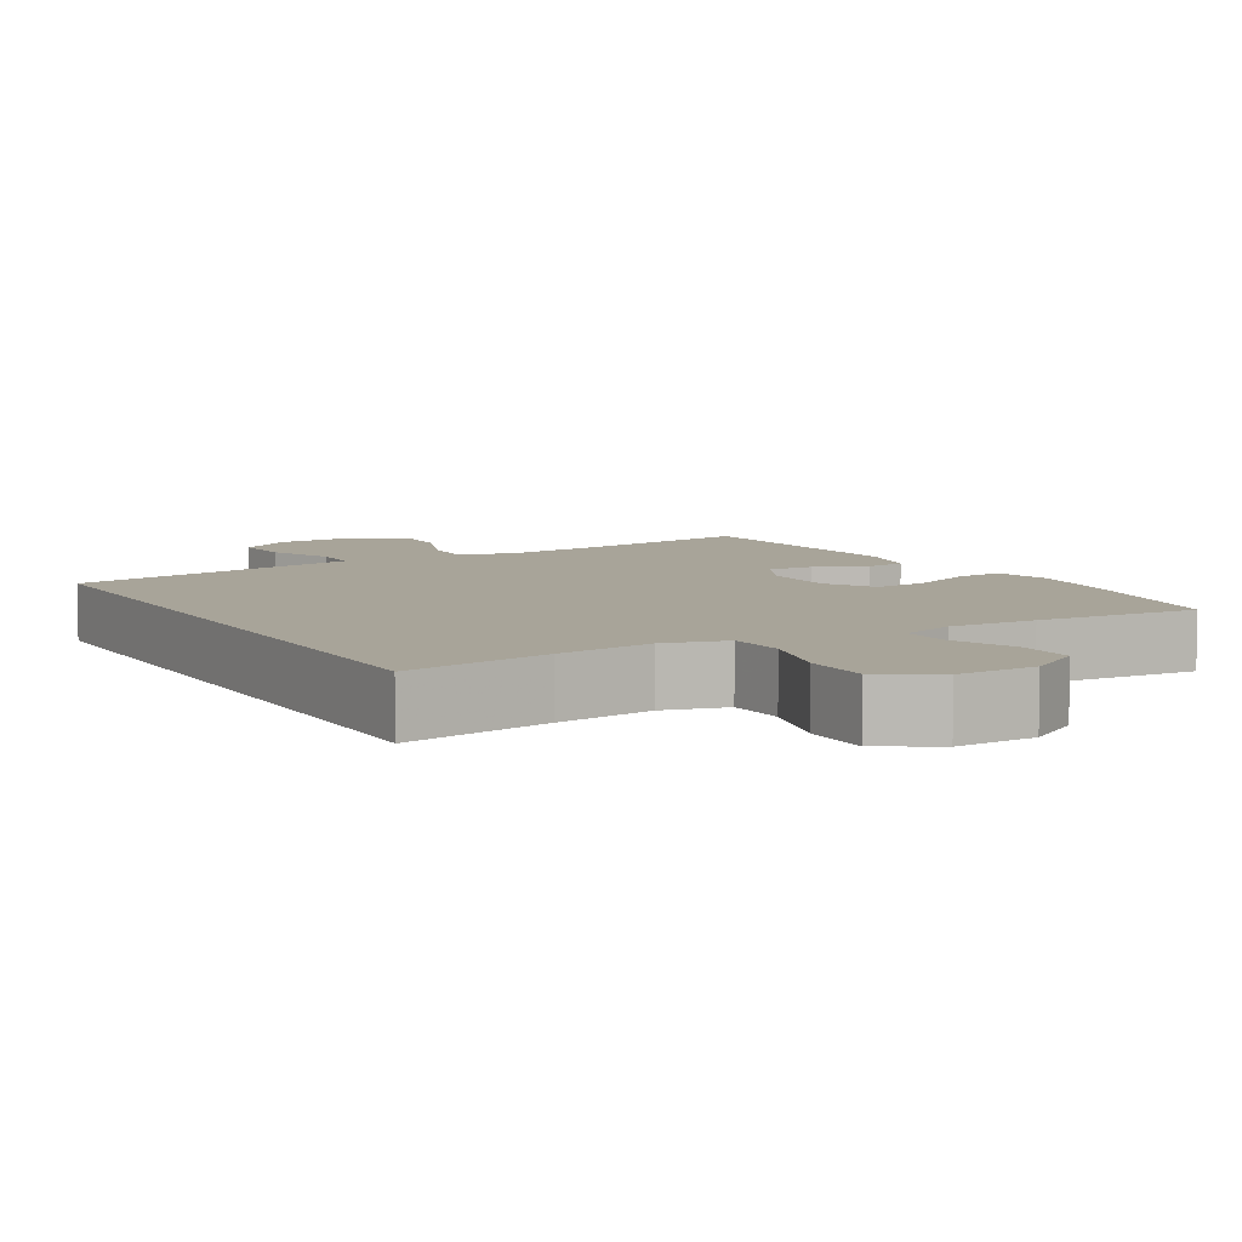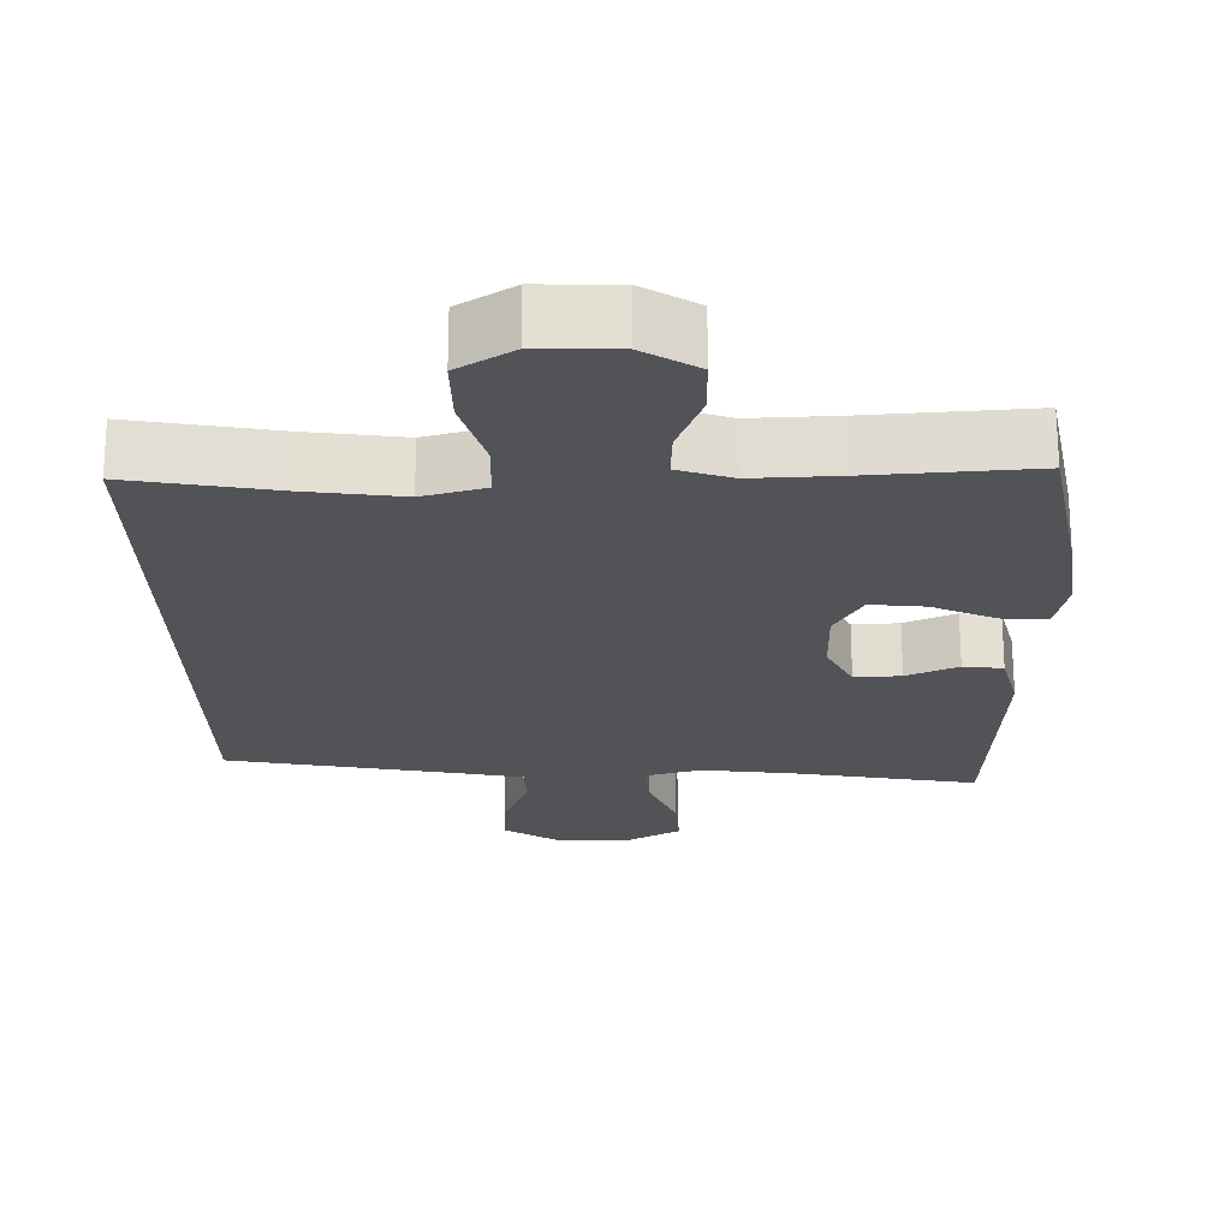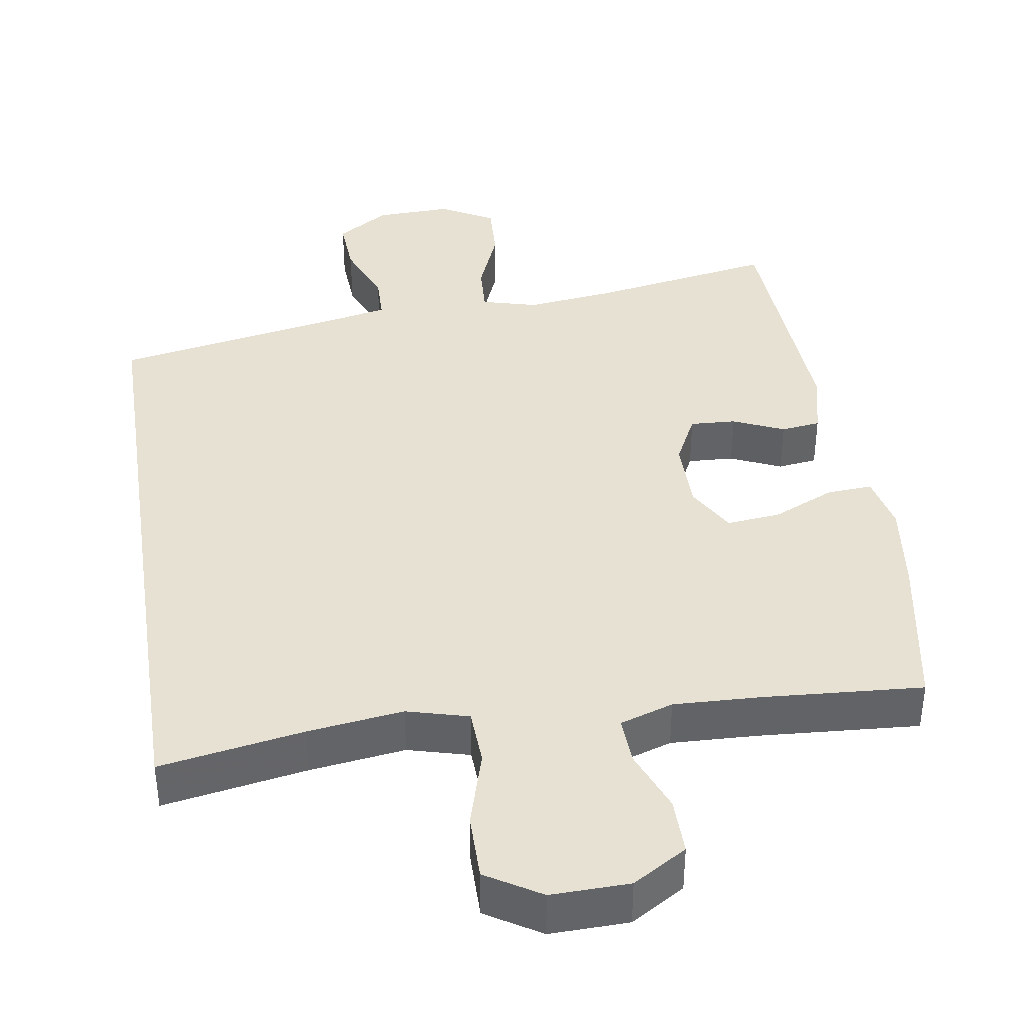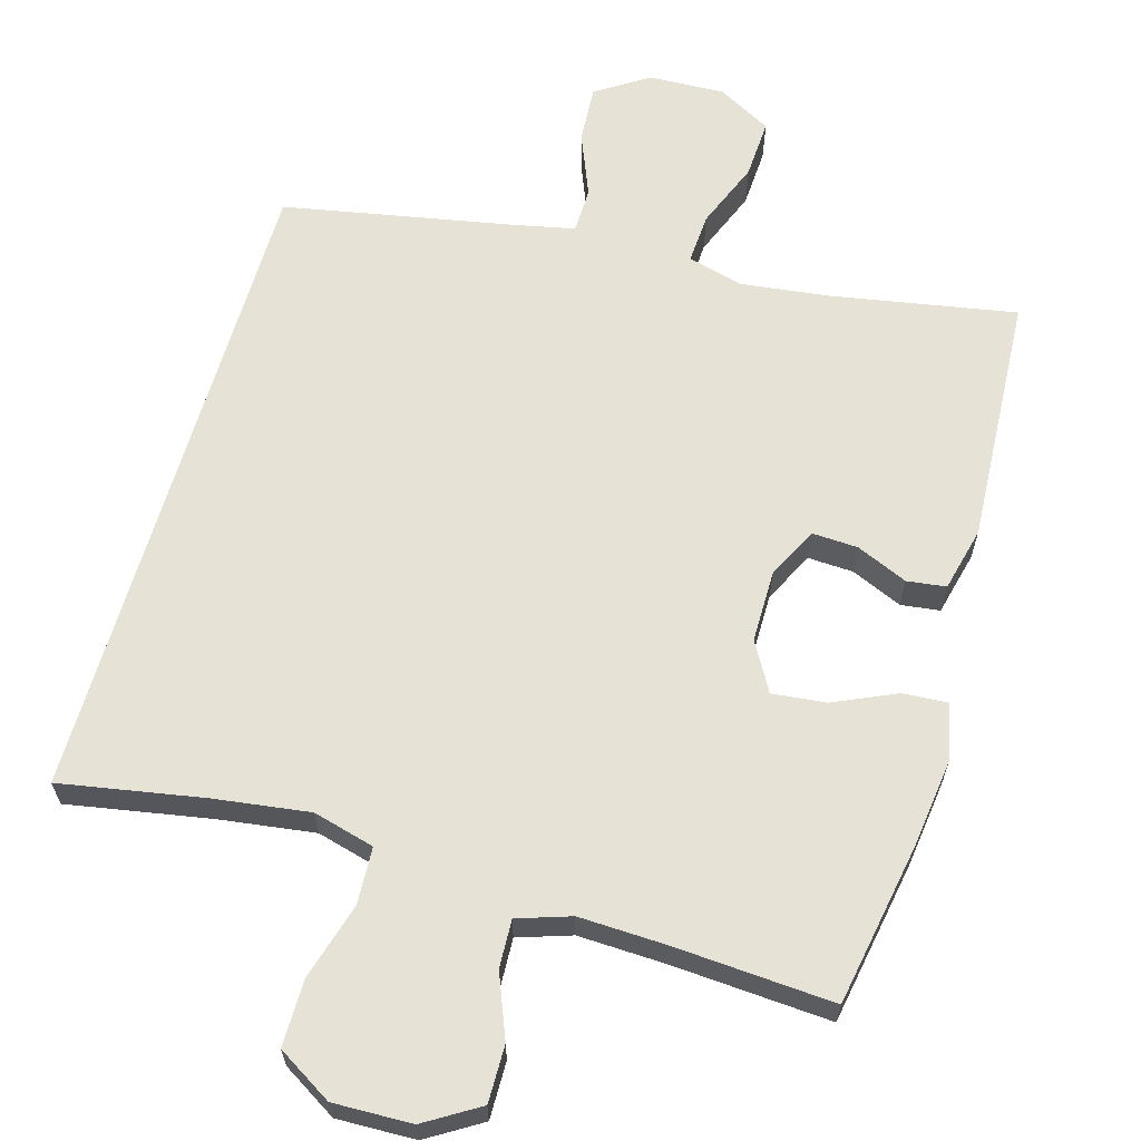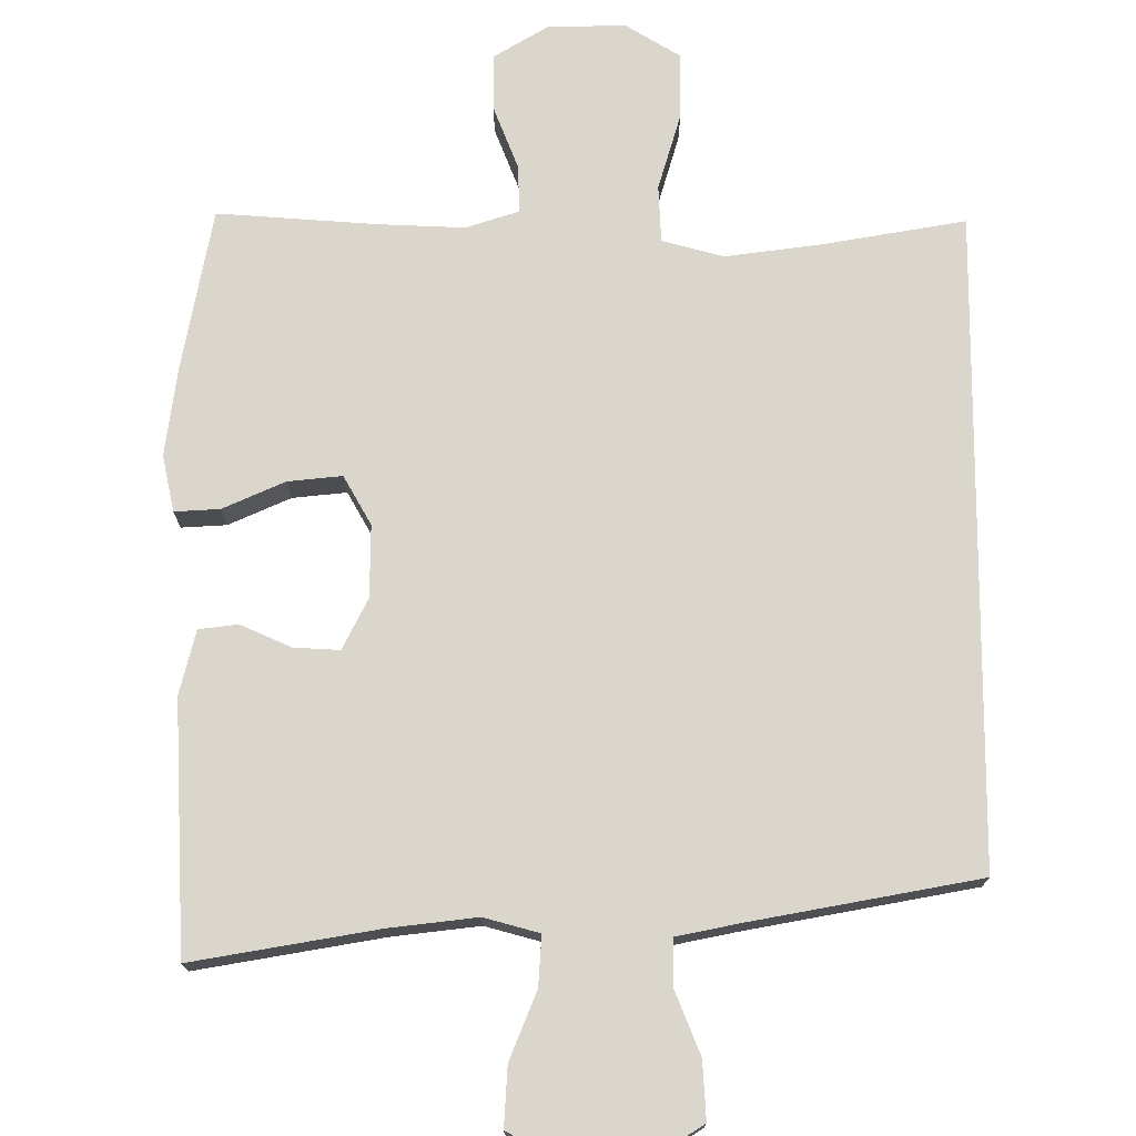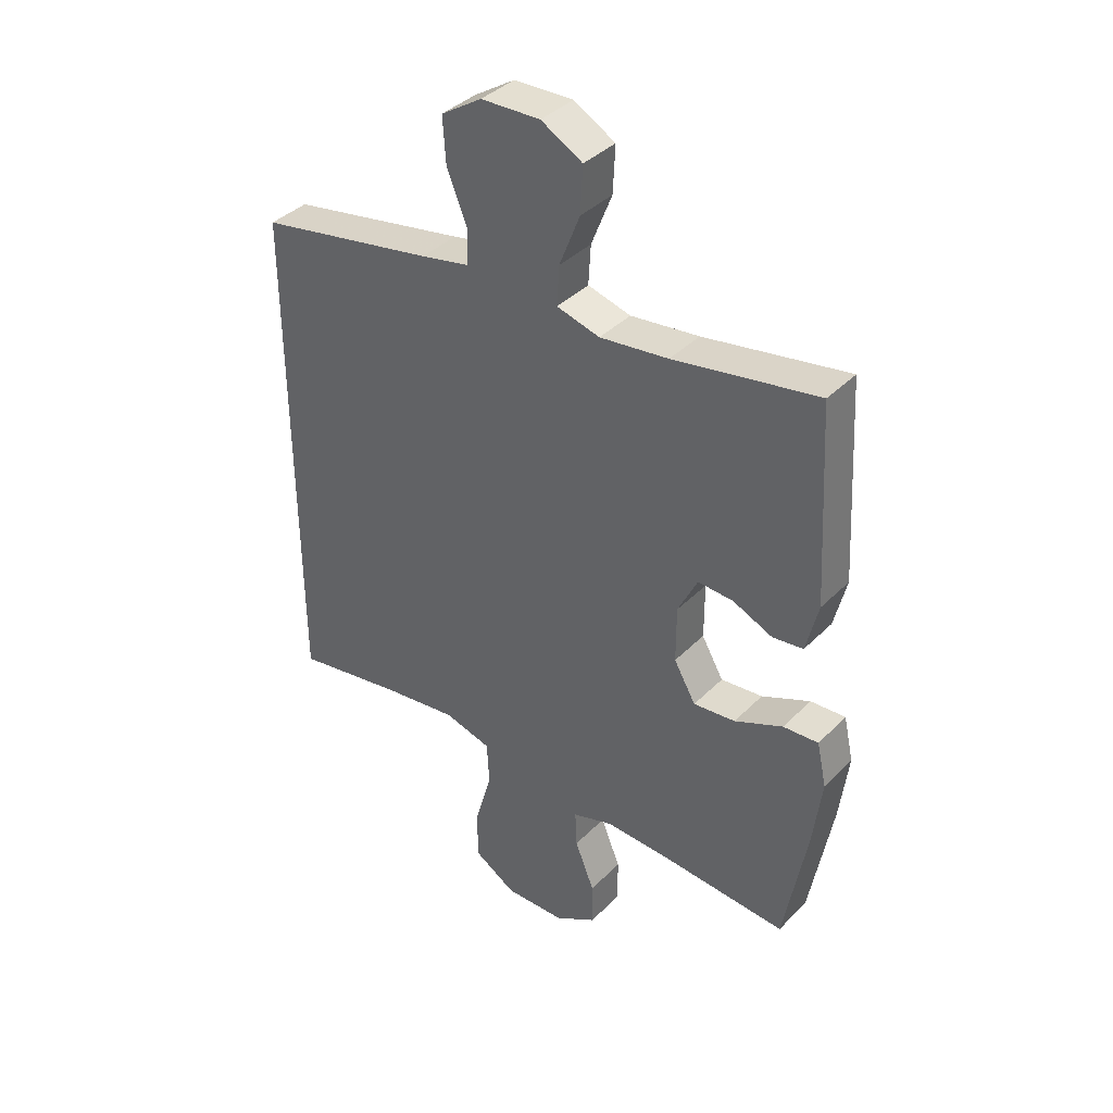
<metadata>
{"format":"obj","ext":"obj","renderer":"f3d","projection":"perspective","resolution":1024,"background":"white","views":[{"elev":7.1,"azim":149.9,"up":"+Y"},{"elev":-22.3,"azim":-178.7,"up":"+Y"},{"elev":39.4,"azim":171.4,"up":"+Y"},{"elev":63.5,"azim":-163.8,"up":"+Y"},{"elev":73.7,"azim":0.4,"up":"+Y"},{"elev":38.8,"azim":-141.0,"up":"+Z"}]}
</metadata>
<code>
v 0.5 0.07 -0.496
v 0.306 0.07 -0.461
v 0.177 0.07 -0.443
v 0.094 0.07 -0.465
v 0.09 0.07 -0.542
v 0.12 0.07 -0.646
v 0.12 0.07 -0.736
v 0.046 0.07 -0.781
v -0.06 0.07 -0.778
v -0.133 0.07 -0.733
v -0.132 0.07 -0.656
v -0.098 0.07 -0.571
v -0.095 0.07 -0.506
v -0.167 0.07 -0.482
v -0.283 0.07 -0.486
v -0.5 0.07 -0.5
v -0.539 0.07 -0.28
v -0.554 0.07 -0.159
v -0.537 0.07 -0.083
v -0.476 0.07 -0.087
v -0.392 0.07 -0.125
v -0.319 0.07 -0.133
v -0.281 0.07 -0.067
v -0.281 0.07 0.031
v -0.315 0.07 0.1
v -0.377 0.07 0.097
v -0.446 0.07 0.067
v -0.499 0.07 0.074
v -0.52 0.07 0.161
v -0.5 0.07 0.5
v -0.25 0.07 0.455
v -0.131 0.07 0.44
v -0.056 0.07 0.46
v -0.06 0.07 0.528
v -0.096 0.07 0.619
v -0.1 0.07 0.699
v -0.028 0.07 0.739
v 0.075 0.07 0.735
v 0.146 0.07 0.689
v 0.141 0.07 0.611
v 0.106 0.07 0.525
v 0.107 0.07 0.463
v 0.192 0.07 0.445
v 0.5 0.07 0.386
v 0.5 0 -0.496
v 0.306 0 -0.461
v 0.177 0 -0.443
v 0.094 0 -0.465
v 0.09 0 -0.542
v 0.12 0 -0.646
v 0.12 0 -0.736
v 0.046 0 -0.781
v -0.06 0 -0.778
v -0.133 0 -0.733
v -0.132 0 -0.656
v -0.098 0 -0.571
v -0.095 0 -0.506
v -0.167 0 -0.482
v -0.283 0 -0.486
v -0.5 0 -0.5
v -0.539 0 -0.28
v -0.554 0 -0.159
v -0.537 0 -0.083
v -0.476 0 -0.087
v -0.392 0 -0.125
v -0.319 0 -0.133
v -0.281 0 -0.067
v -0.281 0 0.031
v -0.315 0 0.1
v -0.377 0 0.097
v -0.446 0 0.067
v -0.499 0 0.074
v -0.52 0 0.161
v -0.5 0 0.5
v -0.25 0 0.455
v -0.131 0 0.44
v -0.056 0 0.46
v -0.06 0 0.528
v -0.096 0 0.619
v -0.1 0 0.699
v -0.028 0 0.739
v 0.075 0 0.735
v 0.146 0 0.689
v 0.141 0 0.611
v 0.106 0 0.525
v 0.107 0 0.463
v 0.192 0 0.445
v 0.5 0 0.386
f 43 44 1 2
f 42 43 2 3
f 39 40 41
f 38 39 41
f 37 38 41
f 36 37 41
f 35 36 41
f 34 35 41
f 33 34 41 42
f 42 3 4
f 33 42 4
f 32 33 4
f 29 30 31
f 28 29 31
f 27 28 31
f 26 27 31
f 25 26 31 32
f 32 4 5
f 25 32 5
f 24 25 5
f 19 20 21
f 18 19 21
f 17 18 21
f 16 17 21
f 15 16 21
f 14 15 21 22
f 13 14 22 23
f 10 11 12
f 9 10 12
f 8 9 12
f 7 8 12
f 6 7 12
f 5 6 12
f 5 12 13
f 5 13 23 24
f 46 45 88 87
f 47 46 87 86
f 85 84 83
f 85 83 82
f 85 82 81
f 85 81 80
f 85 80 79
f 85 79 78
f 86 85 78 77
f 48 47 86
f 48 86 77
f 48 77 76
f 75 74 73
f 75 73 72
f 75 72 71
f 75 71 70
f 76 75 70 69
f 49 48 76
f 49 76 69
f 49 69 68
f 65 64 63
f 65 63 62
f 65 62 61
f 65 61 60
f 65 60 59
f 66 65 59 58
f 67 66 58 57
f 56 55 54
f 56 54 53
f 56 53 52
f 56 52 51
f 56 51 50
f 56 50 49
f 57 56 49
f 68 67 57 49
f 1 45 46 2
f 2 46 47 3
f 3 47 48 4
f 4 48 49 5
f 5 49 50 6
f 6 50 51 7
f 7 51 52 8
f 8 52 53 9
f 9 53 54 10
f 10 54 55 11
f 11 55 56 12
f 12 56 57 13
f 13 57 58 14
f 14 58 59 15
f 15 59 60 16
f 16 60 61 17
f 17 61 62 18
f 18 62 63 19
f 19 63 64 20
f 20 64 65 21
f 21 65 66 22
f 22 66 67 23
f 23 67 68 24
f 24 68 69 25
f 25 69 70 26
f 26 70 71 27
f 27 71 72 28
f 28 72 73 29
f 29 73 74 30
f 30 74 75 31
f 31 75 76 32
f 32 76 77 33
f 33 77 78 34
f 34 78 79 35
f 35 79 80 36
f 36 80 81 37
f 37 81 82 38
f 38 82 83 39
f 39 83 84 40
f 40 84 85 41
f 41 85 86 42
f 42 86 87 43
f 43 87 88 44
f 44 88 45 1

</code>
